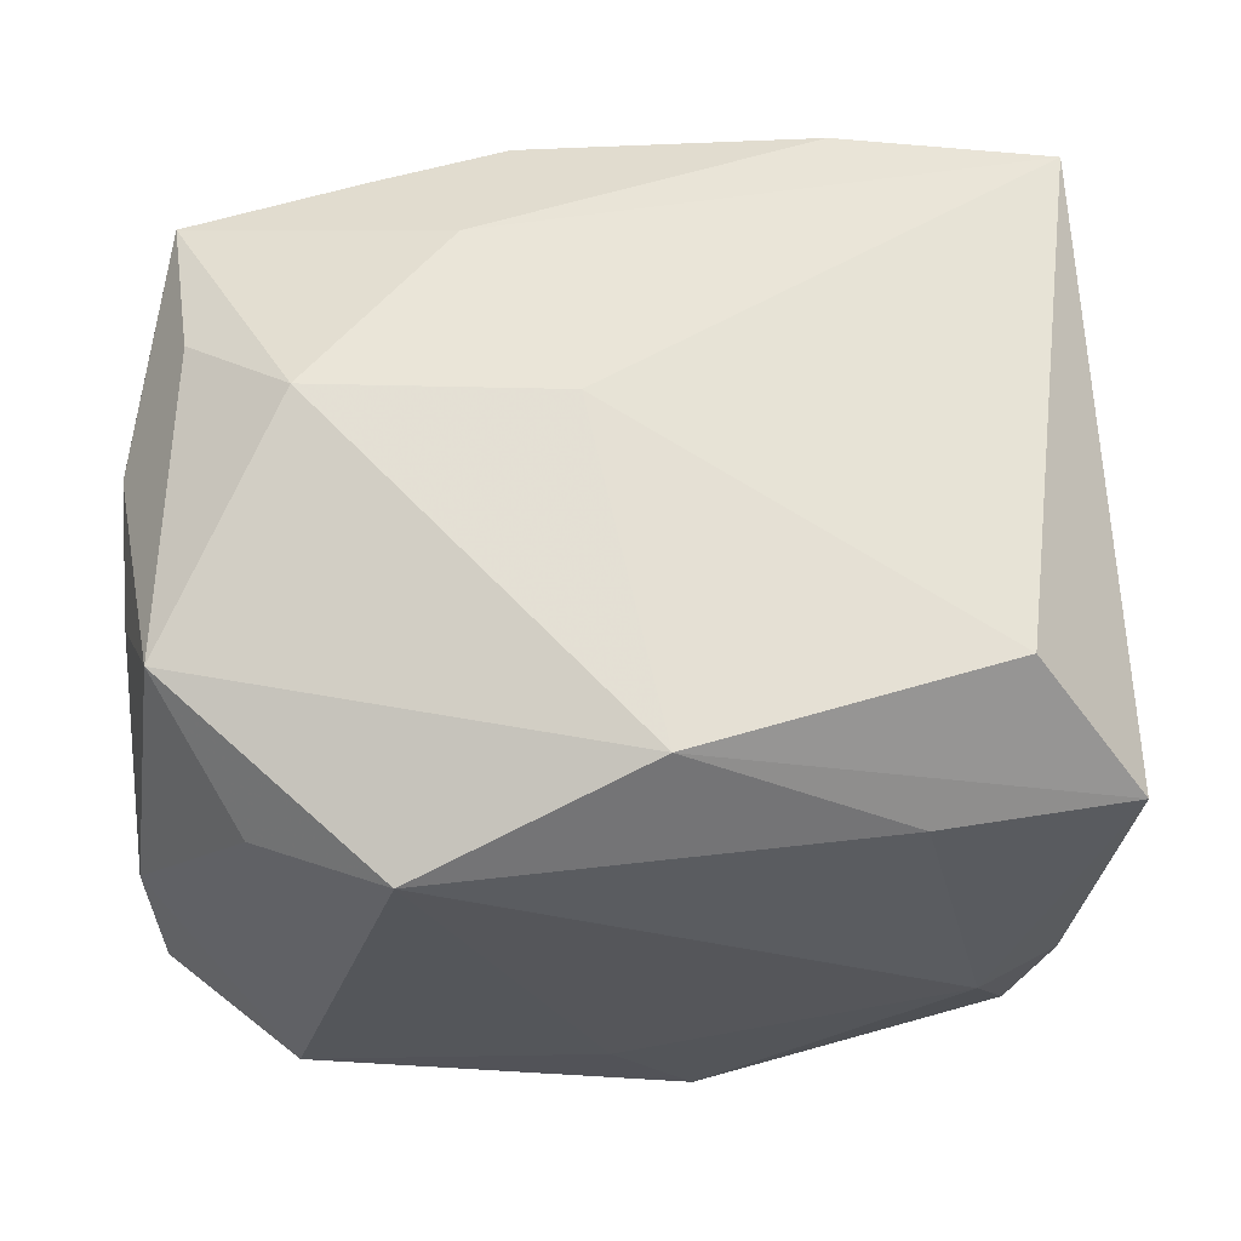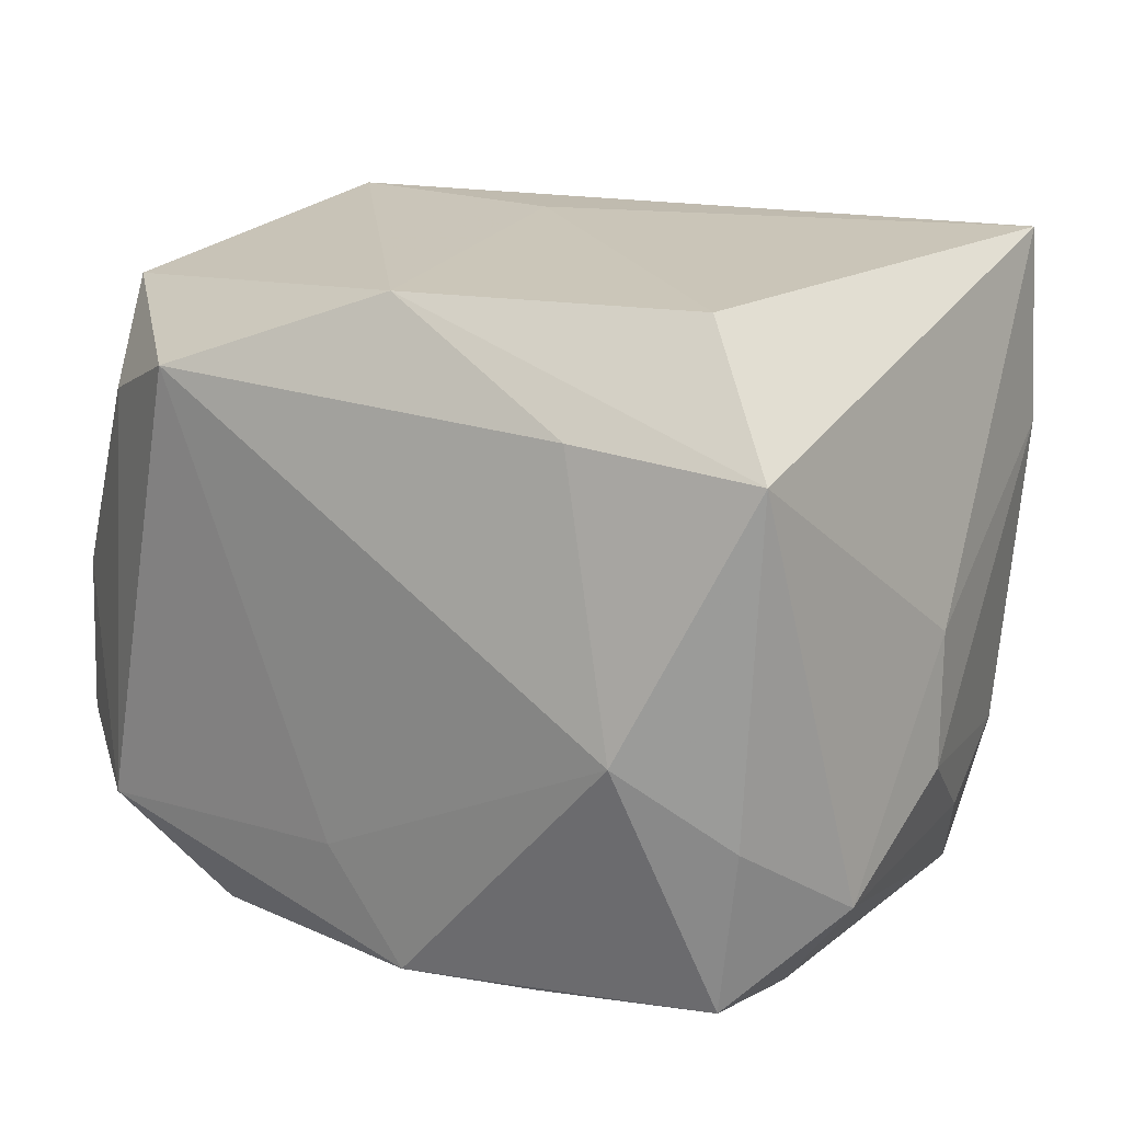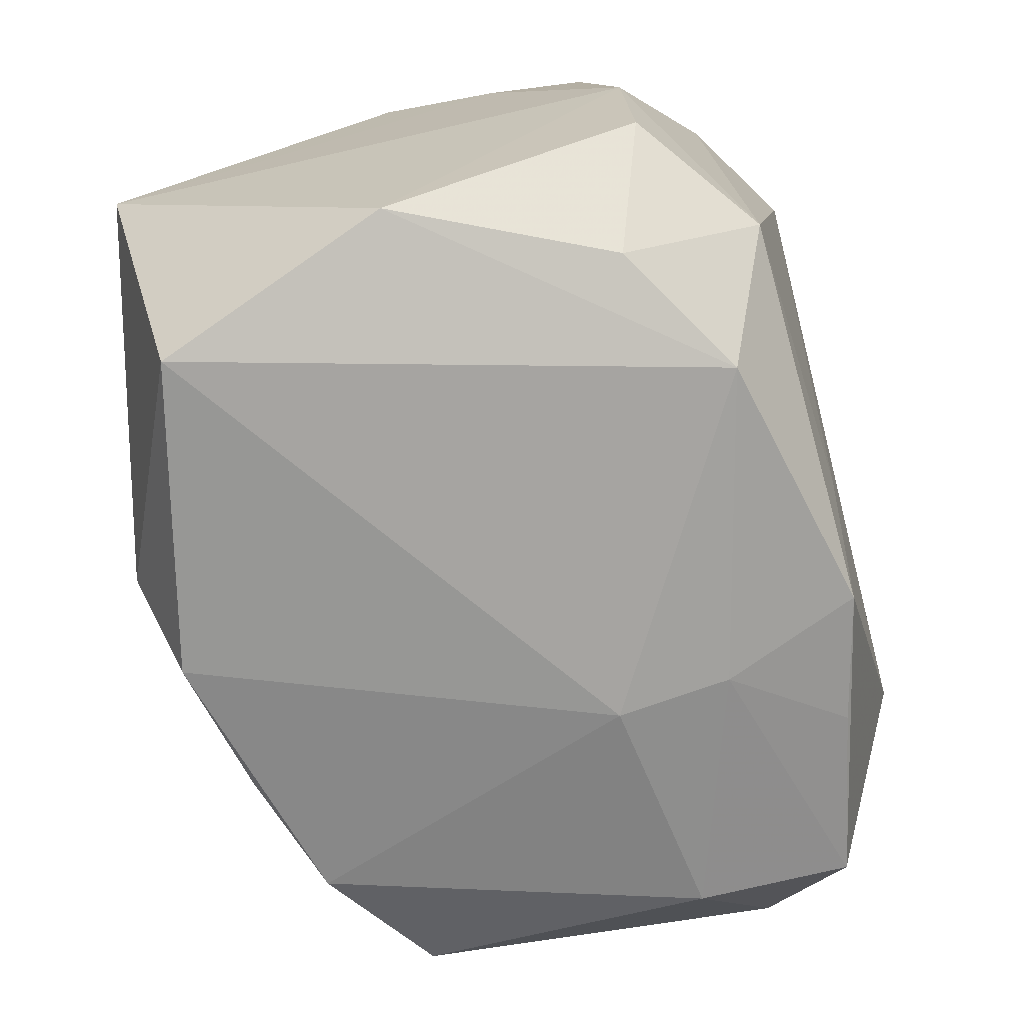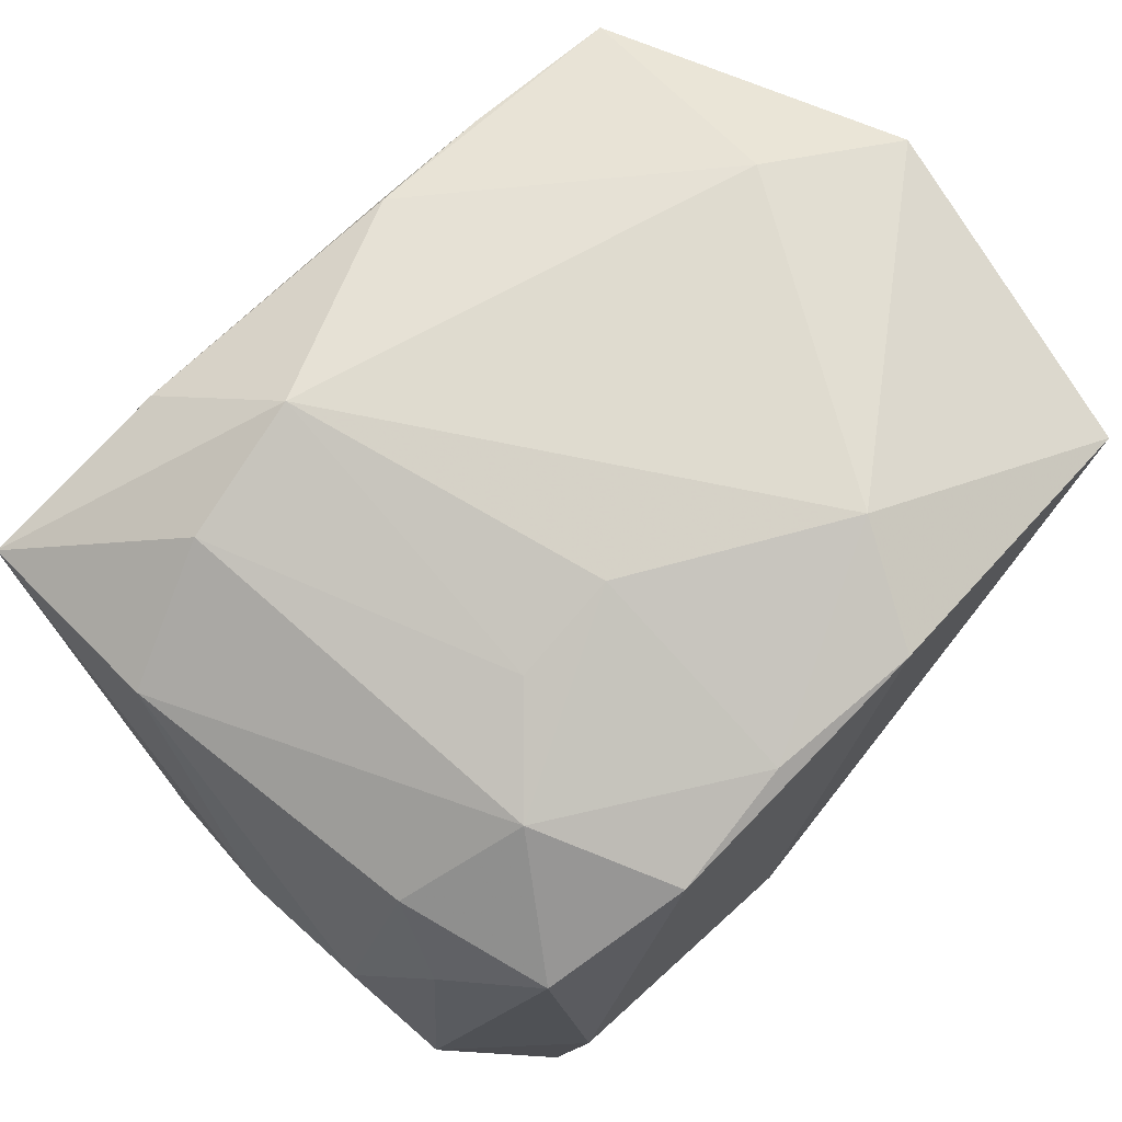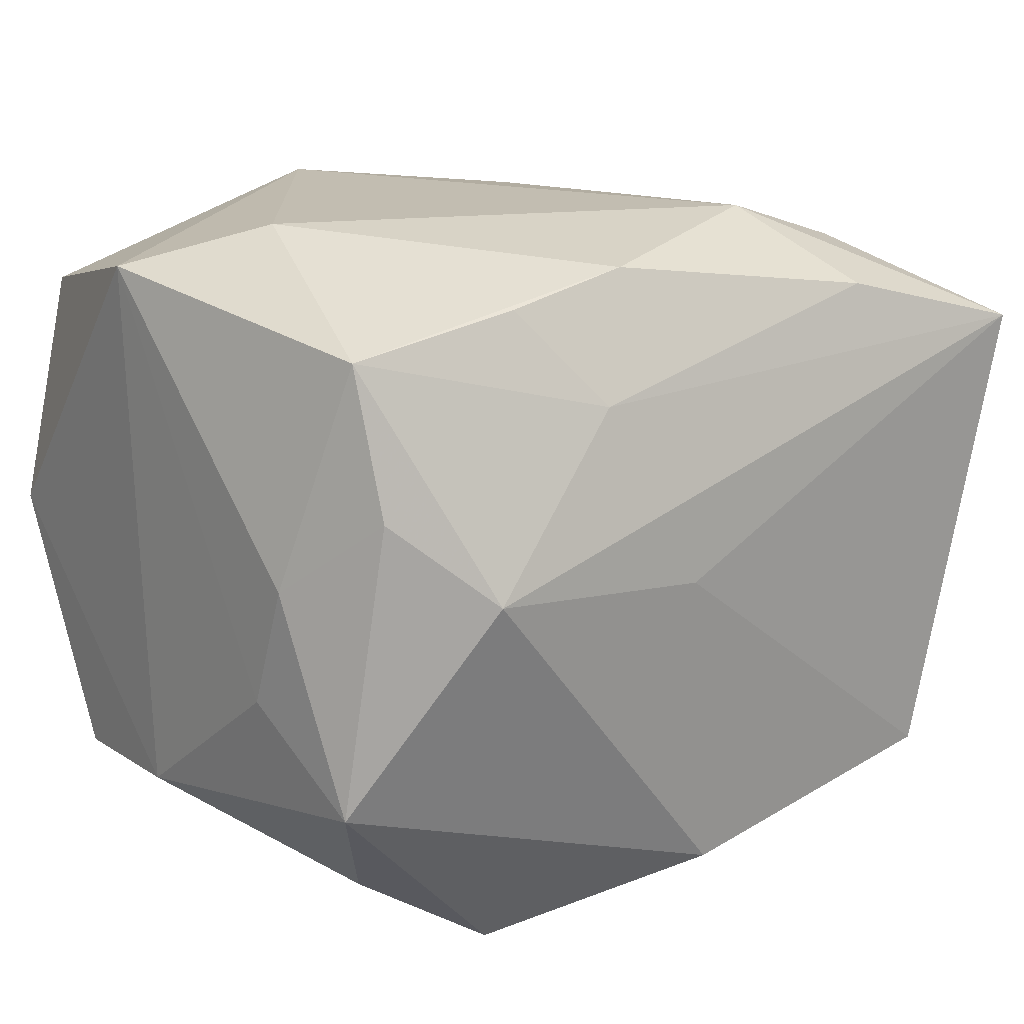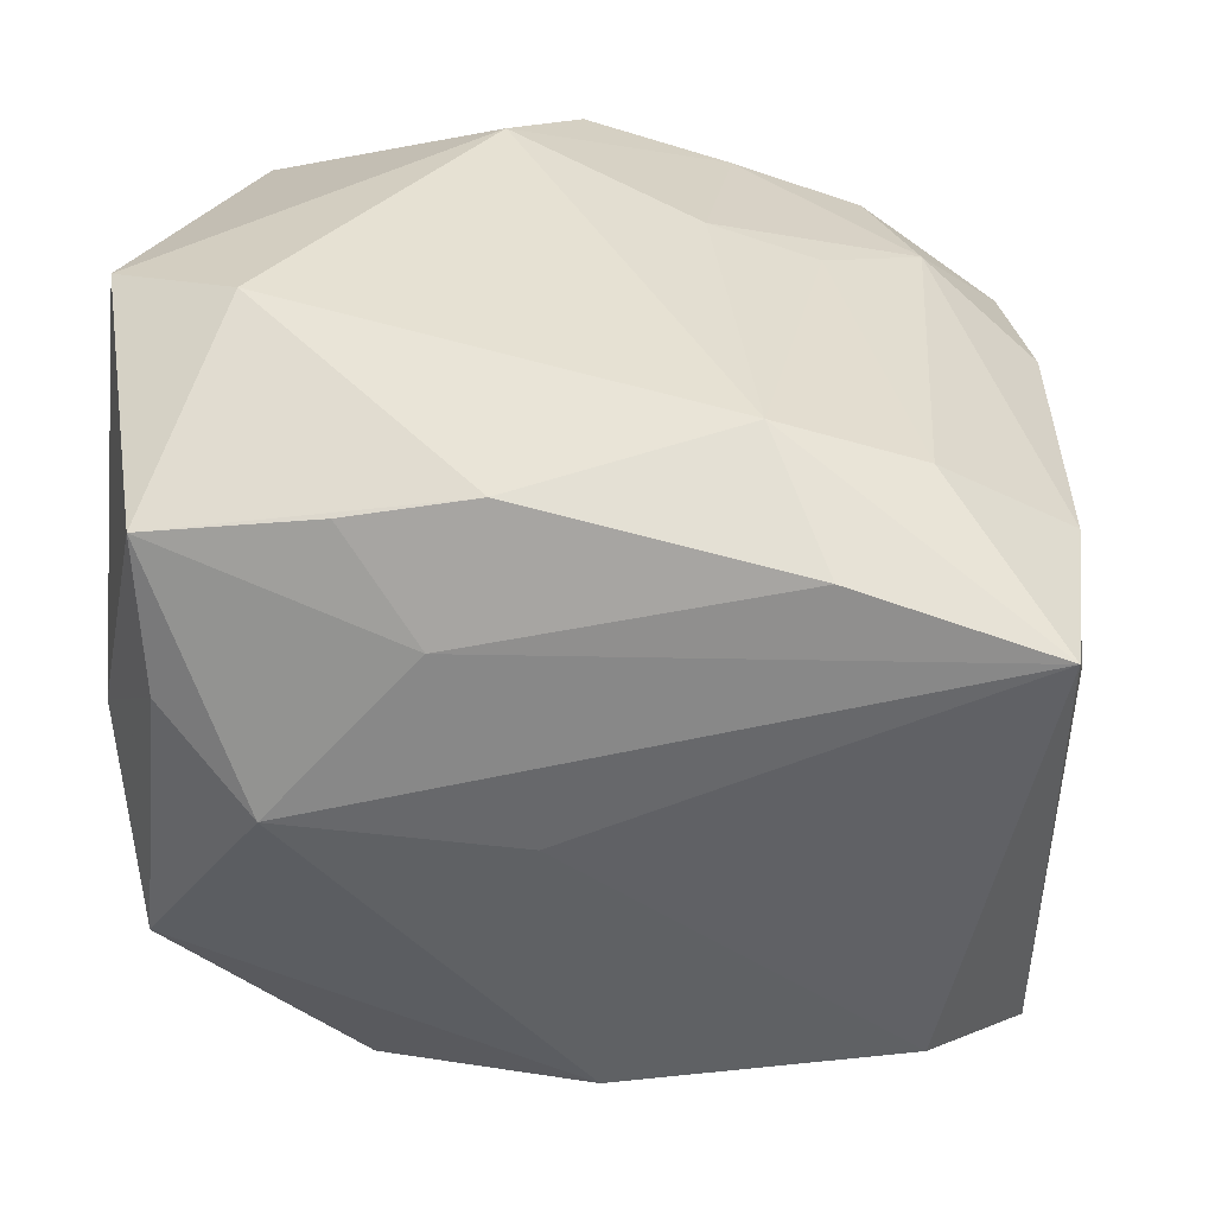
<metadata>
{"format":"obj","ext":"obj","renderer":"f3d","projection":"perspective","resolution":1024,"background":"white","views":[{"elev":60.6,"azim":-4.3,"up":"+Z"},{"elev":15.7,"azim":33.5,"up":"+Z"},{"elev":-68.1,"azim":-76.8,"up":"+Z"},{"elev":70.7,"azim":131.2,"up":"+Y"},{"elev":16.3,"azim":-35.3,"up":"+Y"},{"elev":37.9,"azim":4.3,"up":"+Y"}]}
</metadata>
<code>
v -0.02561 0.01895 0.01969
v -0.03059 -0.01536 -0.000809
v 0.001856 -0.02125 0.02312
v -0.02956 -0.005428 0.01282
v -0.02386 -0.0133 -0.0204
v 0.02028 0.01938 -0.01384
v 0.02954 0.01606 0.01124
v 0.02959 0.00559 -0.01394
v -0.02242 -0.02051 0.01394
v 0.007384 0.02052 -0.02347
v 0.006237 0.02454 -0.008286
v -0.02729 -0.01221 0.02038
v 0.007202 -0.006156 -0.02524
v 0.02047 0.02203 0.01372
v 0.02941 -0.02183 0.01427
v 0.01065 0.02523 0.0146
v 0.02593 0.012 -0.02074
v -0.01351 0.02115 0.02044
v -0.00153 0.001255 0.02554
v -0.02933 0.003143 0.01584
v 0.02094 -0.0256 -0.003608
v -0.01387 -0.0256 0.01733
v -0.01501 -0.0191 -0.02253
v -0.007469 0.02562 -0.0178
v -0.0248 0.00854 0.02195
v -0.03062 0.001581 -0.02087
v -0.02168 0.02533 0.002907
v 0.02427 -0.00871 -0.02301
v 0.02535 -0.01949 -0.02091
v -0.004563 0.02308 0.02038
v -0.002955 0.02254 -0.02524
v -0.02497 0.01763 -0.02524
v -0.03032 -0.01599 -0.01184
v 0.03223 -0.003104 -0.008095
v -0.03099 0.02251 -0.002677
v 0.0164 -0.02355 0.01559
v -0.001859 -0.02432 -0.01388
v 0.01288 -0.0217 -0.02163
v 0.0314 -0.01306 -0.01461
v 0.01368 0.02229 -0.008013
v 0.03215 -0.002678 0.001124
v 0.003729 -0.02379 -0.02167
v -0.02212 -0.02278 -0.01485
v 0.02823 0.01391 -0.01019
v 0.01639 0.01741 -0.02374
v 0.02255 -0.0166 0.02309
v 0.00685 -0.0141 -0.02394
v 0.01496 0.02028 0.02325
v 0.02871 0.01658 0.02471
v 0.02743 -0.02081 -0.009312
v -0.0182 0.002668 0.02589
v -0.007987 0.01443 0.02385
f 23 32 13
f 26 32 23
f 46 3 15
f 35 32 26
f 24 32 35
f 2 35 26
f 49 16 48
f 46 15 49
f 49 15 41
f 41 15 39
f 21 42 29
f 24 16 11
f 28 39 29
f 17 39 28
f 24 11 10
f 10 11 6
f 35 2 4
f 33 2 26
f 29 42 38
f 47 23 13
f 47 42 23
f 47 38 42
f 29 38 47
f 13 28 47
f 47 28 29
f 37 21 22
f 42 21 37
f 16 49 14
f 46 49 19
f 19 49 51
f 19 3 46
f 19 51 3
f 29 39 50
f 50 39 15
f 50 21 29
f 15 21 50
f 41 39 34
f 22 21 36
f 36 21 15
f 36 3 22
f 36 15 3
f 31 32 24
f 24 10 31
f 13 32 31
f 6 17 45
f 45 10 6
f 17 28 45
f 45 31 10
f 45 28 13
f 13 31 45
f 35 1 27
f 27 16 24
f 24 35 27
f 52 1 51
f 52 49 48
f 51 49 52
f 3 51 12
f 22 3 12
f 12 4 2
f 26 23 5
f 5 33 26
f 43 37 22
f 2 33 43
f 43 5 23
f 33 5 43
f 23 42 43
f 42 37 43
f 6 14 7
f 7 14 49
f 7 49 41
f 41 34 7
f 40 11 16
f 16 14 40
f 6 11 40
f 40 14 6
f 8 39 17
f 8 34 39
f 16 27 30
f 30 27 1
f 48 16 30
f 30 52 48
f 20 1 35
f 4 12 20
f 35 4 20
f 51 1 25
f 25 12 51
f 1 20 25
f 25 20 12
f 22 12 9
f 9 12 2
f 9 43 22
f 2 43 9
f 44 17 6
f 6 7 44
f 44 8 17
f 44 7 34
f 34 8 44
f 1 52 18
f 18 30 1
f 52 30 18

</code>
